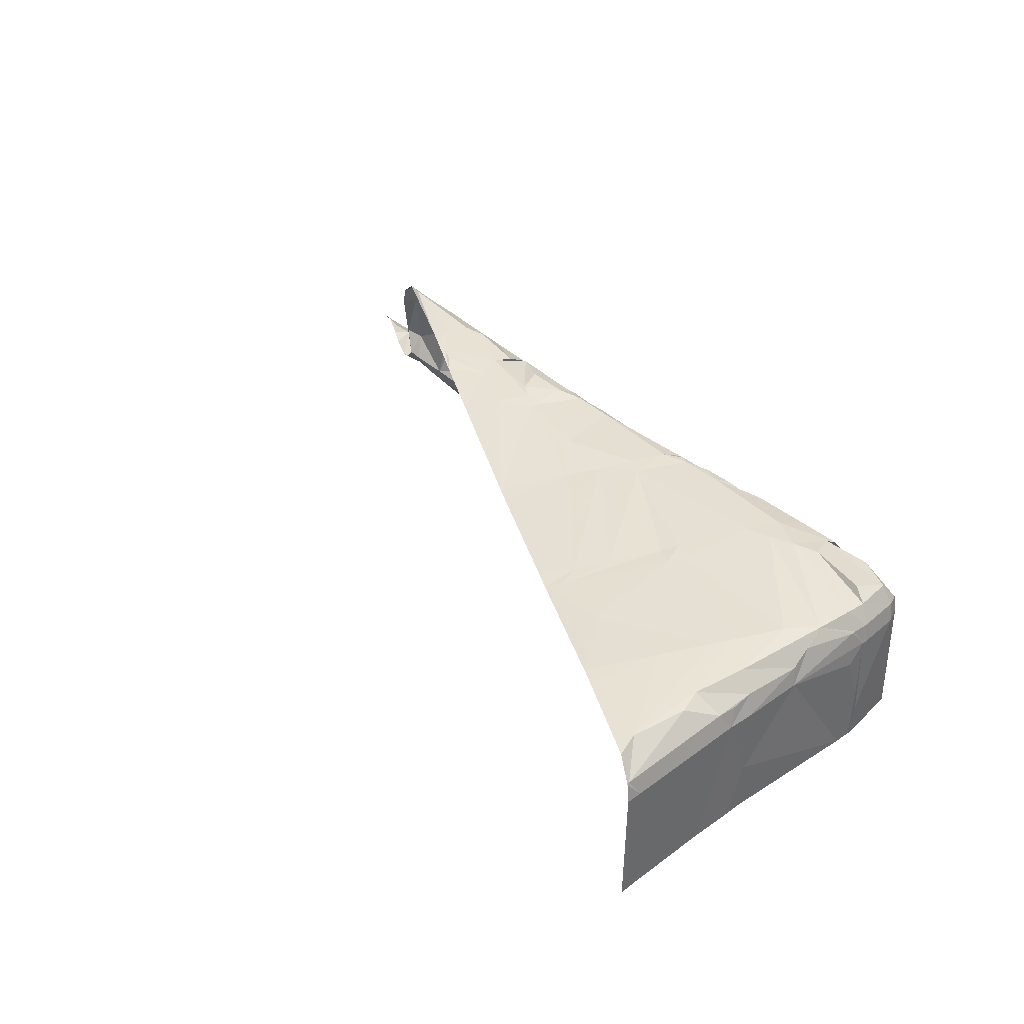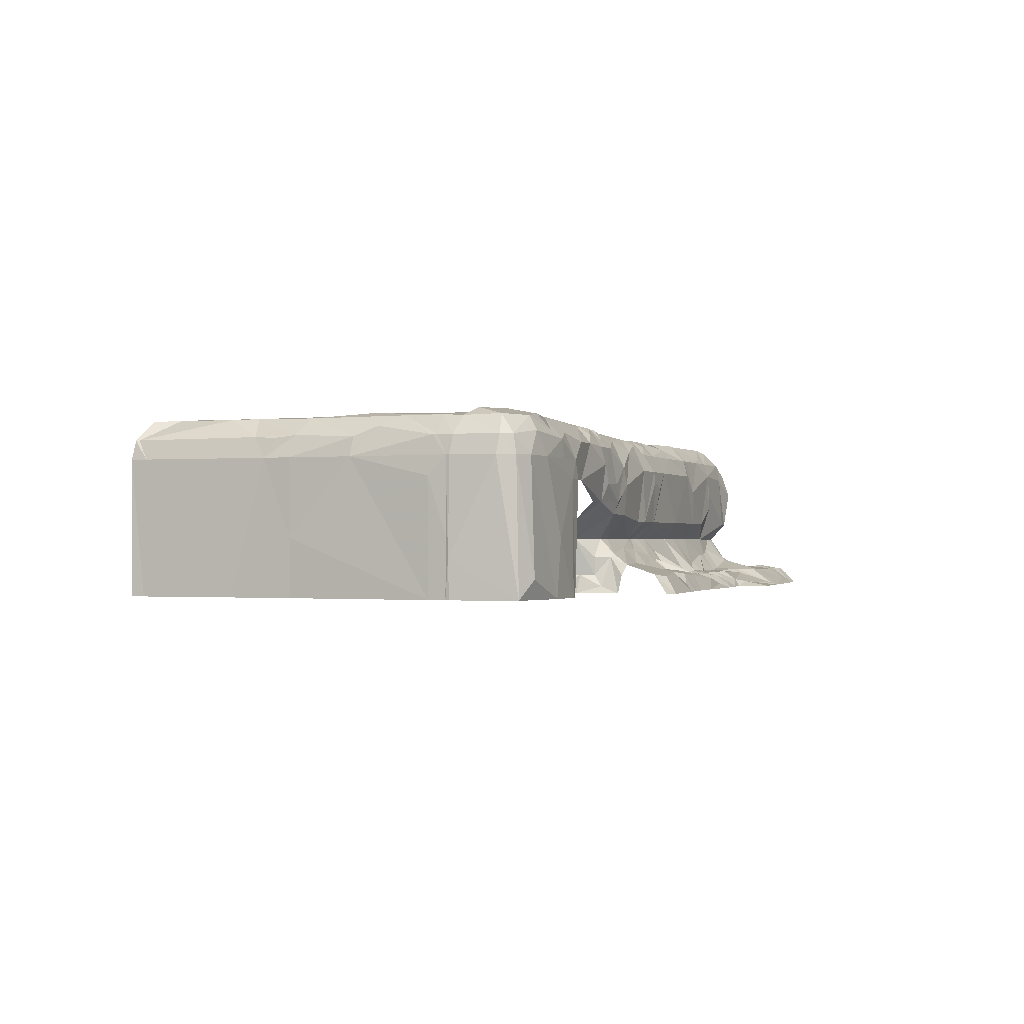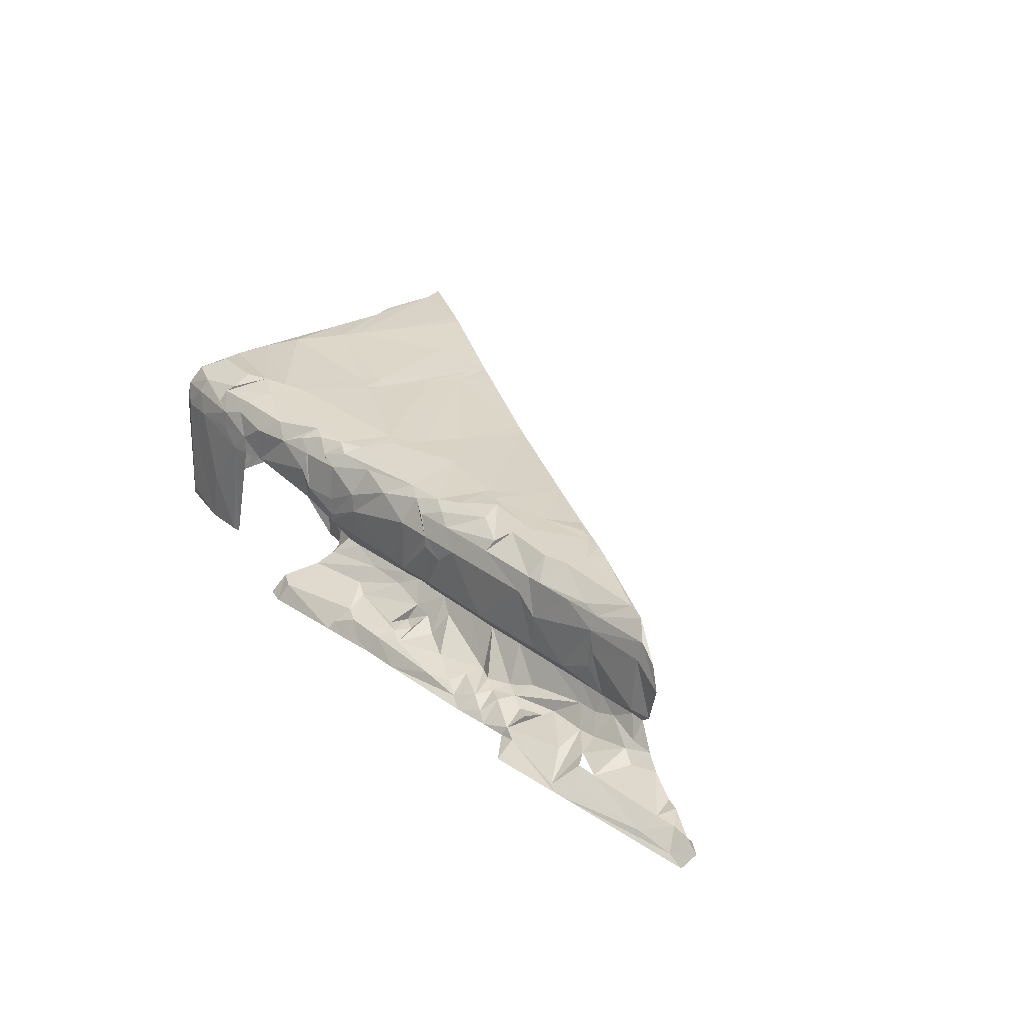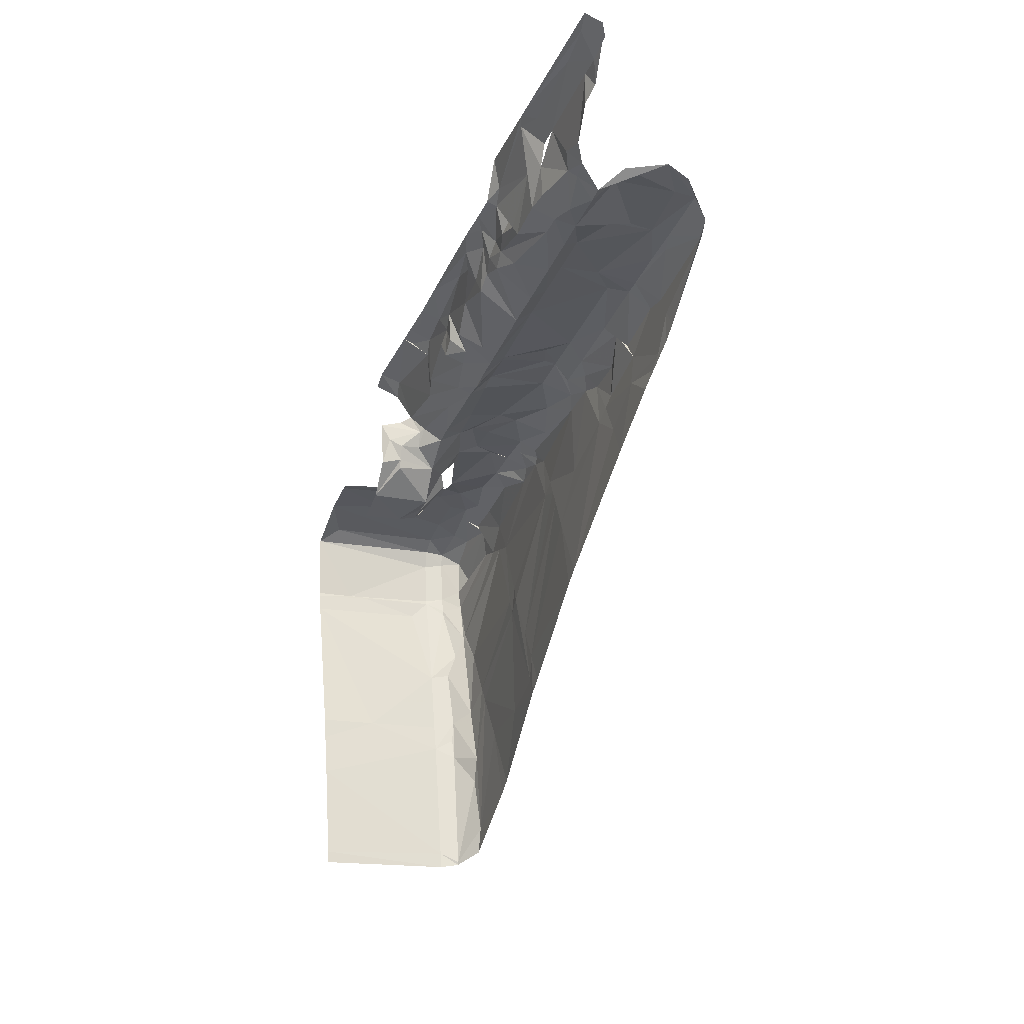
<metadata>
{"format":"obj","ext":"obj","renderer":"f3d","projection":"perspective","resolution":1024,"background":"white","views":[{"elev":39.5,"azim":-142.7,"up":"+Y"},{"elev":-1.3,"azim":-81.0,"up":"+Y"},{"elev":29.5,"azim":37.7,"up":"+Y"},{"elev":-16.1,"azim":71.1,"up":"+Z"}]}
</metadata>
<code>
v -0.6206 1.222 2.118
v -0.5341 1.222 2.136
v -0.4857 1.233 2.138
v -0.4461 1.223 2.152
v -0.3156 1.223 2.178
v -0.3418 1.256 2.146
v -0.5864 1.262 2.072
v -0.5339 1.265 2.002
v -0.5579 1.262 2.034
v -0.3783 1.263 2.128
v -0.9296 1.22 2.055
v -0.7899 1.251 1.81
v -0.8379 1.256 1.875
v -0.8859 1.258 1.939
v -0.9339 1.258 2.003
v -0.9578 1.24 2.035
v -0.8459 1.258 2.019
v -0.7419 1.259 1.946
v -0.7936 1.221 2.082
v -0.6619 1.257 1.906
v -0.7579 1.259 2.034
v -0.7818 1.243 2.066
v -0.6536 1.222 2.112
v -0.8599 1.261 1.958
v -0.6359 1.262 1.938
v -0.7339 1.261 2.002
v -0.6039 1.262 1.962
v -0.5659 1.265 1.978
v -0.6379 1.262 2.074
v -1.328 1.218 1.995
v -1.31 1.248 1.971
v -1.222 1.241 1.987
v -1.146 1.219 2.019
v -1.078 1.252 1.995
v -1.046 1.239 2.019
v -1.238 1.259 1.875
v -1.286 1.261 1.939
v -1.046 1.243 1.619
v -1.142 1.249 1.747
v -1.19 1.254 1.811
v -1.214 1.256 1.843
v -1.07 1.255 1.851
v -1.012 1.22 2.041
v -0.9179 1.255 1.915
v -0.9898 1.252 2.011
v -1.686 1.231 1.939
v -1.604 1.216 1.963
v -1.542 1.252 1.947
v -1.51 1.219 1.971
v -1.454 1.242 1.963
v -1.419 1.217 1.983
v -1.348 1.218 1.992
v -1.366 1.233 1.979
v -1.674 1.256 1.923
v -1.494 1.26 1.683
v -1.59 1.272 1.811
v -1.638 1.271 1.875
v -1.43 1.262 1.931
v -1.326 1.258 1.959
v -1.398 1.257 1.955
v -1.27 1.258 1.851
v -1.342 1.26 1.947
v -1.302 1.249 1.427
v -1.35 1.251 1.491
v -1.398 1.253 1.555
v -1.47 1.255 1.651
v -1.078 1.243 1.595
v -1.932 1.215 1.754
v -1.942 1.214 1.847
v -1.91 1.252 1.771
v -1.936 1.214 1.873
v -1.862 1.225 1.907
v -1.737 1.216 1.941
v -1.774 1.23 1.923
v -1.917 1.255 1.847
v -1.878 1.27 1.795
v -1.85 1.255 1.891
v -1.763 1.255 1.909
v -1.75 1.266 1.891
v -1.924 1.215 1.723
v -1.9 1.255 1.728
v -1.75 1.264 1.491
v -1.822 1.266 1.587
v -1.87 1.258 1.651
v -1.758 1.276 1.835
v -1.702 1.276 1.827
v -1.526 1.26 1.659
v -1.646 1.274 1.819
v -1.334 1.249 1.403
v -1.358 1.251 1.435
v -1.558 1.263 1.235
v -1.654 1.265 1.363
v -1.726 1.264 1.459
v -1.486 1.258 1.389
v -1.502 1.257 1.627
v -1.846 1.221 1.419
v -1.878 1.215 1.545
v -1.922 1.215 1.712
v -1.878 1.235 1.595
v -1.876 1.255 1.646
v -1.814 1.256 1.443
v -1.785 1.217 1.071
v -1.786 1.217 1.064
v -1.84 1.216 1.373
v -1.83 1.219 1.331
v -1.75 1.257 1.091
v -1.742 1.259 1.147
v -1.782 1.257 1.267
v -1.774 1.259 1.323
v -1.59 1.263 1.211
v -0.3896 0.9027 2.346
v -0.3717 0.9204 2.322
v -0.1957 0.9188 2.354
v -0.06962 0.9045 2.386
v -0.1077 0.9118 2.37
v -0.0518 0.9322 2.362
v -0.2761 0.9762 2.194
v -0.3 0.9535 2.226
v -0.3479 0.9431 2.29
v -0.244 0.9563 2.218
v -0.1799 0.9466 2.266
v -0.1264 0.9443 2.328
v -0.148 0.9543 2.29
v -0.1719 0.944 2.322
v -0.08688 0.9445 2.342
v -0.07188 0.9446 2.347
v -0.2796 1.064 2.198
v -0.2571 1.144 2.209
v -0.2774 1.194 2.194
v -0.6757 0.9012 2.244
v -0.6759 0.9388 2.194
v -0.6998 0.9161 2.226
v -0.6199 0.9342 2.186
v -0.6192 0.9015 2.252
v -0.5639 0.937 2.178
v -0.6118 0.9191 2.242
v -0.5797 0.9142 2.266
v -0.5731 0.9017 2.324
v -0.4679 0.9349 2.25
v -0.4096 0.9026 2.343
v -0.4277 0.9075 2.33
v -0.6281 0.9617 2.13
v -0.6519 0.9415 2.162
v -0.5489 0.9421 2.158
v -0.5879 0.9418 2.21
v -0.4639 0.9426 2.178
v -0.42 0.9478 2.186
v -0.3919 0.9428 2.282
v -0.4119 0.9428 2.242
v -0.3321 0.9683 2.202
v -0.4887 0.9825 2.144
v -0.4447 0.9828 2.152
v -0.3963 0.9955 2.154
v -0.3217 0.9834 2.188
v -0.5904 1.022 2.108
v -0.5004 1.022 2.126
v -0.4359 1.023 2.14
v -0.3479 1.023 2.156
v -0.3164 1.023 2.164
v -0.6247 1.062 2.133
v -0.5347 1.062 2.151
v -0.3266 1.063 2.194
v -0.4559 1.103 2.166
v -0.6251 1.142 2.133
v -0.4471 1.143 2.167
v -0.4534 1.19 2.162
v -0.3214 1.183 2.186
v -1.453 0.8956 2.761
v -1.364 0.929 2.578
v -1.436 0.9109 2.674
v -1.531 0.9001 2.802
v -1.404 0.901 2.698
v -1.324 0.9016 2.658
v -1.347 0.8964 2.69
v -1.268 0.8969 2.65
v -1.182 0.8975 2.614
v -1.108 0.913 2.57
v -1.32 0.9368 2.561
v -1.067 0.899 2.182
v -1.052 0.9341 2.162
v -0.9787 0.8995 2.198
v -0.8758 0.9251 2.194
v -0.8198 0.9255 2.186
v -0.7537 0.9008 2.235
v -0.7877 0.9106 2.21
v -0.9802 0.9722 2.066
v -1.004 0.9445 2.098
v -1.028 0.9443 2.13
v -0.948 0.9474 2.09
v -0.9959 0.9395 2.154
v -0.8839 0.9402 2.138
v -0.9812 1.155 2.066
v -0.7719 0.9384 2.122
v -0.7959 0.9357 2.154
v -0.7079 0.9362 2.17
v -0.7319 0.931 2.202
v -0.7399 0.941 2.146
v -0.684 0.9439 2.138
v -0.9243 0.9926 2.058
v -0.9545 1.02 2.036
v -0.8624 1.02 2.055
v -0.7849 1.021 2.072
v -0.6969 1.021 2.088
v -0.9777 1.06 2.062
v -0.8007 1.061 2.101
v -0.7127 1.061 2.117
v -0.9371 1.14 2.074
v -0.9799 1.18 2.064
v -0.8919 1.18 2.08
v -0.6734 1.181 2.122
v -1.548 0.9227 2.69
v -1.376 0.9364 2.569
v -1.425 0.897 2.126
v -1.388 0.8972 2.144
v -1.372 0.9348 2.122
v -1.205 0.8982 2.166
v -1.196 0.9158 2.154
v -1.159 0.8985 2.172
v -1.108 0.9088 2.17
v -1.356 0.9601 2.034
v -1.404 0.9397 2.098
v -1.212 0.9634 2.042
v -1.18 0.9536 2.066
v -1.172 0.9435 2.122
v -1.14 0.9386 2.146
v -1.036 0.9444 2.074
v -1.06 0.9417 2.106
v -1.332 0.9853 2.002
v -1.188 0.9986 2.01
v -1.1 0.9941 2.026
v -1.021 0.9795 2.054
v -1.308 1.018 1.97
v -1.266 1.018 1.98
v -1.088 1.019 2.01
v -1.05 1.019 2.014
v -1.333 1.073 2.002
v -1.245 1.071 2.018
v -1.108 1.059 2.036
v -1.067 1.059 2.048
v -0.9887 1.06 2.06
v -1.321 1.098 2.011
v -1.325 1.138 2.008
v -1.239 1.138 2.023
v -1.247 1.178 2.017
v -1.066 1.179 2.046
v -0.9854 1.18 2.063
v -1.014 1.217 2.042
v -1.041 1.019 2.014
v -1 1.02 2.026
v -1.702 0.8957 1.962
v -1.699 1.136 1.957
v -1.653 1.136 1.963
v -1.659 1.176 1.958
v -1.504 0.8971 1.832
v -1.425 0.8975 1.86
v -1.37 0.8977 1.924
v -1.38 0.8975 2.016
v -1.364 0.9126 1.978
v -1.365 0.9378 1.912
v -1.352 0.9377 1.962
v -1.36 0.9377 1.931
v -1.37 0.9375 2.024
v -1.505 0.9771 1.832
v -1.352 0.9777 1.962
v -1.34 0.9777 1.996
v -1.533 1.017 1.852
v -1.511 1.017 1.84
v -1.469 1.02 1.85
v -1.422 1.018 1.854
v -1.374 1.018 1.921
v -1.372 1.018 1.922
v -1.563 1.057 1.88
v -1.431 1.057 1.929
v -1.461 1.072 1.906
v -1.459 1.097 1.97
v -1.419 1.097 1.984
v -1.603 1.136 1.963
v -1.405 1.137 1.998
v -1.427 1.177 1.995
v -1.422 1.21 1.987
v -1.938 0.8947 1.748
v -1.943 0.8944 1.884
v -1.814 0.895 1.941
v -1.72 0.8956 1.961
v -1.913 0.9345 1.91
v -1.94 0.9747 1.746
v -1.789 1.015 1.944
v -1.939 1.175 1.748
v -1.949 1.174 1.841
v -1.94 1.174 1.879
v -1.908 1.175 1.903
v -1.837 1.175 1.925
v -1.74 1.175 1.945
v -1.935 0.8947 1.74
v -1.938 1.015 1.742
v -1.937 1.175 1.741
v -1.854 0.8958 1.411
v -1.928 0.8948 1.705
v -1.857 1.016 1.409
v -1.931 1.135 1.704
v -1.86 1.176 1.408
v -1.886 1.175 1.539
v -1.794 0.8968 1.084
v -1.79 0.8969 1.059
v -1.828 0.8962 1.28
v -1.846 0.8959 1.367
v -1.8 1.177 1.091
v -1.794 1.177 1.058
v -1.846 1.176 1.353
f 2 1 164
f 3 1 2
f 7 1 3
f 29 1 7
f 23 1 29
f 164 1 23
f 3 2 4
f 166 2 164
f 4 2 166
f 10 3 4
f 7 3 10
f 6 4 5
f 10 4 6
f 5 4 166
f 167 5 166
f 128 5 167
f 129 5 128
f 6 5 129
f 10 6 8
f 9 7 10
f 27 7 9
f 29 7 27
f 9 8 28
f 10 8 9
f 27 9 28
f 209 11 208
f 19 11 209
f 22 11 19
f 17 11 22
f 16 11 17
f 43 11 16
f 208 11 43
f 13 12 38
f 18 12 13
f 20 12 18
f 18 13 14
f 44 13 38
f 14 13 44
f 24 14 15
f 26 14 24
f 18 14 26
f 15 14 44
f 17 15 16
f 24 15 17
f 45 15 44
f 16 15 45
f 43 16 45
f 24 17 22
f 20 18 25
f 27 18 26
f 25 18 27
f 21 19 23
f 22 19 21
f 210 19 209
f 23 19 210
f 27 20 25
f 28 20 27
f 29 21 23
f 26 21 29
f 22 21 26
f 24 22 26
f 164 23 210
f 27 26 29
f 244 30 242
f 32 30 244
f 31 30 32
f 53 30 31
f 52 30 53
f 242 30 52
f 34 31 32
f 37 31 34
f 59 31 37
f 53 31 59
f 33 32 244
f 34 32 33
f 34 33 35
f 243 33 244
f 245 33 243
f 35 33 245
f 42 34 45
f 36 34 42
f 37 34 36
f 45 34 35
f 246 35 245
f 247 35 246
f 43 35 247
f 45 35 43
f 37 36 61
f 41 36 42
f 61 36 41
f 62 37 61
f 59 37 62
f 39 38 67
f 44 38 39
f 42 39 40
f 44 39 42
f 64 39 67
f 40 39 64
f 42 40 41
f 65 40 64
f 41 40 65
f 61 41 65
f 44 42 45
f 246 43 247
f 208 43 246
f 73 46 78
f 253 46 73
f 47 46 253
f 54 46 47
f 78 46 54
f 48 47 49
f 54 47 48
f 277 47 253
f 49 47 277
f 57 48 58
f 54 48 57
f 58 48 49
f 50 49 51
f 58 49 50
f 279 49 277
f 51 49 279
f 58 50 60
f 60 50 51
f 60 51 52
f 280 51 279
f 278 51 280
f 52 51 278
f 60 52 53
f 242 52 278
f 62 53 59
f 60 53 62
f 78 54 57
f 56 55 87
f 61 55 56
f 66 55 61
f 95 55 66
f 87 55 95
f 58 56 57
f 62 56 58
f 61 56 62
f 88 56 87
f 57 56 88
f 78 57 86
f 86 57 88
f 62 58 60
f 66 61 65
f 64 63 89
f 67 63 64
f 90 64 89
f 65 64 90
f 66 65 90
f 95 66 90
f 289 68 288
f 69 68 289
f 70 68 69
f 81 68 70
f 80 68 81
f 296 68 80
f 288 68 296
f 75 69 71
f 70 69 75
f 290 69 289
f 71 69 290
f 81 70 85
f 76 70 75
f 85 70 76
f 77 71 72
f 75 71 77
f 291 71 290
f 72 71 291
f 292 72 291
f 73 72 292
f 77 72 73
f 74 73 78
f 77 73 74
f 293 73 292
f 253 73 293
f 79 74 78
f 77 74 79
f 79 75 77
f 76 75 79
f 85 76 79
f 79 78 86
f 85 79 86
f 100 80 81
f 98 80 100
f 296 80 98
f 84 81 86
f 100 81 84
f 86 81 85
f 83 82 101
f 87 82 83
f 95 82 87
f 93 82 95
f 109 82 93
f 101 82 109
f 88 83 84
f 87 83 88
f 100 83 101
f 84 83 100
f 88 84 86
f 94 89 91
f 90 89 94
f 95 90 94
f 92 91 110
f 94 91 92
f 94 92 93
f 107 92 110
f 93 92 107
f 94 93 95
f 109 93 107
f 104 96 105
f 309 96 104
f 301 96 309
f 97 96 301
f 101 96 97
f 109 96 101
f 105 96 109
f 100 97 99
f 101 97 100
f 302 97 301
f 99 97 302
f 99 98 100
f 302 98 99
f 296 98 302
f 105 102 307
f 108 102 105
f 107 102 108
f 106 102 107
f 103 102 106
f 307 102 103
f 307 103 308
f 309 104 105
f 309 105 307
f 108 105 109
f 110 106 107
f 109 107 108
f 115 111 114
f 113 111 115
f 112 111 113
f 140 111 112
f 119 112 113
f 148 112 119
f 141 112 148
f 140 112 141
f 122 113 115
f 124 113 122
f 119 113 124
f 115 114 116
f 125 115 116
f 122 115 125
f 125 116 126
f 154 117 159
f 150 117 154
f 118 117 150
f 120 117 118
f 124 118 119
f 120 118 124
f 119 118 150
f 149 119 150
f 121 120 124
f 123 121 124
f 123 122 125
f 124 122 123
f 159 127 162
f 128 127 159
f 167 127 128
f 162 127 167
f 136 130 134
f 131 130 136
f 132 130 131
f 184 130 132
f 133 131 136
f 143 131 133
f 195 131 143
f 132 131 195
f 196 132 195
f 184 132 196
f 135 133 145
f 143 133 135
f 145 133 136
f 137 134 138
f 136 134 137
f 144 135 139
f 143 135 144
f 136 135 145
f 139 135 136
f 139 136 137
f 139 137 141
f 140 137 138
f 141 137 140
f 144 139 146
f 146 139 141
f 149 141 148
f 146 141 149
f 151 142 143
f 155 142 151
f 203 142 155
f 198 142 203
f 143 142 198
f 151 143 144
f 195 143 198
f 151 144 146
f 151 146 152
f 147 146 149
f 152 146 147
f 153 147 150
f 152 147 153
f 150 147 149
f 153 150 154
f 156 151 152
f 155 151 156
f 156 152 157
f 157 152 153
f 158 153 154
f 157 153 158
f 158 154 159
f 206 155 160
f 203 155 206
f 161 155 156
f 160 155 161
f 161 156 157
f 161 157 163
f 162 157 158
f 165 157 162
f 163 157 165
f 162 158 159
f 206 160 210
f 164 160 161
f 210 160 164
f 166 161 163
f 164 161 166
f 165 162 167
f 166 163 165
f 166 165 167
f 180 179 181
f 219 179 180
f 218 179 219
f 182 180 181
f 190 180 182
f 188 180 190
f 225 180 188
f 219 180 225
f 185 181 184
f 182 181 185
f 183 182 185
f 191 182 183
f 190 182 191
f 191 183 194
f 194 183 185
f 185 184 196
f 194 185 196
f 226 186 231
f 187 186 226
f 190 186 187
f 189 186 190
f 200 186 189
f 231 186 200
f 190 187 188
f 188 187 226
f 227 188 226
f 223 188 227
f 225 188 223
f 191 189 190
f 199 189 191
f 200 189 199
f 199 191 193
f 193 191 194
f 239 192 246
f 240 192 239
f 204 192 240
f 207 192 204
f 208 192 207
f 246 192 208
f 202 193 197
f 201 193 202
f 199 193 201
f 196 193 194
f 197 193 196
f 197 195 198
f 196 195 197
f 202 197 198
f 202 198 203
f 200 199 201
f 249 200 204
f 231 200 249
f 205 200 201
f 204 200 205
f 205 201 202
f 206 202 203
f 205 202 206
f 249 204 240
f 209 204 205
f 207 204 209
f 210 205 206
f 209 205 210
f 208 207 209
f 221 213 214
f 215 214 216
f 221 214 215
f 224 215 216
f 222 215 224
f 220 215 222
f 221 215 220
f 217 216 218
f 224 216 217
f 225 217 218
f 224 217 225
f 225 218 219
f 229 220 222
f 228 220 229
f 265 220 228
f 262 220 265
f 230 222 223
f 229 222 230
f 223 222 224
f 231 223 227
f 230 223 231
f 225 223 224
f 227 226 231
f 233 228 229
f 232 228 233
f 264 228 232
f 265 228 264
f 234 229 230
f 233 229 234
f 235 230 231
f 234 230 235
f 235 231 249
f 264 232 271
f 236 232 233
f 271 232 236
f 237 233 234
f 236 233 237
f 237 234 238
f 239 234 235
f 238 234 239
f 239 235 240
f 248 235 249
f 240 235 248
f 271 236 276
f 243 236 237
f 241 236 243
f 276 236 241
f 243 237 238
f 243 238 245
f 245 238 239
f 245 239 246
f 249 240 248
f 276 241 278
f 244 241 243
f 242 241 244
f 278 241 242
f 251 250 252
f 284 250 251
f 287 251 292
f 284 251 287
f 253 251 252
f 293 251 253
f 292 251 293
f 253 252 277
f 263 254 255
f 272 254 263
f 261 255 256
f 259 255 261
f 269 255 259
f 263 255 269
f 258 256 257
f 261 256 258
f 265 257 262
f 258 257 265
f 260 258 265
f 261 258 260
f 269 259 270
f 270 259 261
f 270 260 264
f 261 260 270
f 264 260 265
f 268 263 269
f 267 263 268
f 272 263 267
f 270 264 271
f 267 266 272
f 274 266 267
f 272 266 274
f 274 267 268
f 270 268 269
f 271 268 270
f 273 268 271
f 274 268 273
f 273 271 276
f 275 273 276
f 277 275 276
f 277 276 279
f 279 276 278
f 279 278 280
f 286 281 282
f 294 281 286
f 285 282 283
f 290 282 285
f 289 282 290
f 286 282 289
f 287 283 284
f 291 283 287
f 285 283 291
f 290 285 291
f 294 286 295
f 288 286 289
f 296 286 288
f 295 286 296
f 291 287 292
f 300 294 295
f 298 294 300
f 300 295 296
f 300 296 302
f 299 297 298
f 306 297 299
f 302 298 300
f 299 298 302
f 306 299 309
f 301 299 302
f 309 299 301
f 307 303 305
f 308 303 307
f 304 303 308
f 309 305 306
f 307 305 309

</code>
